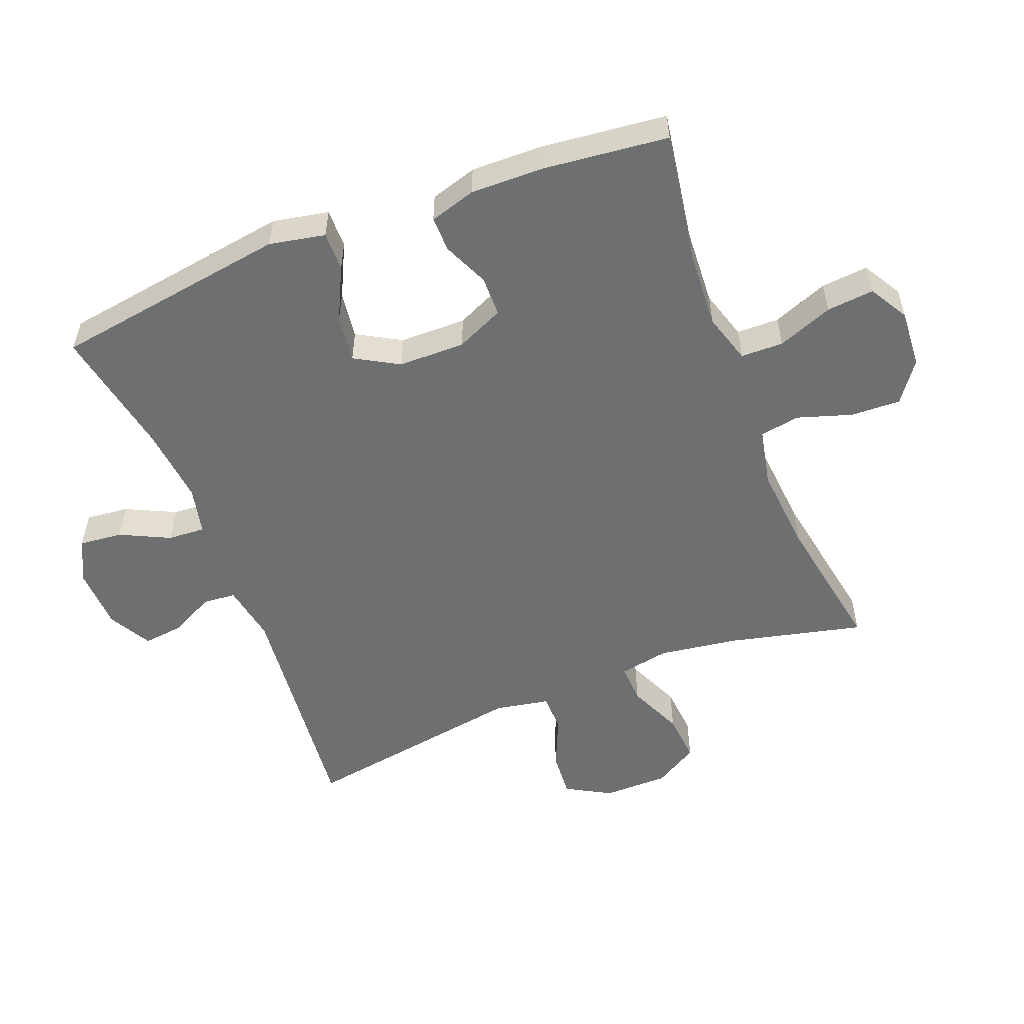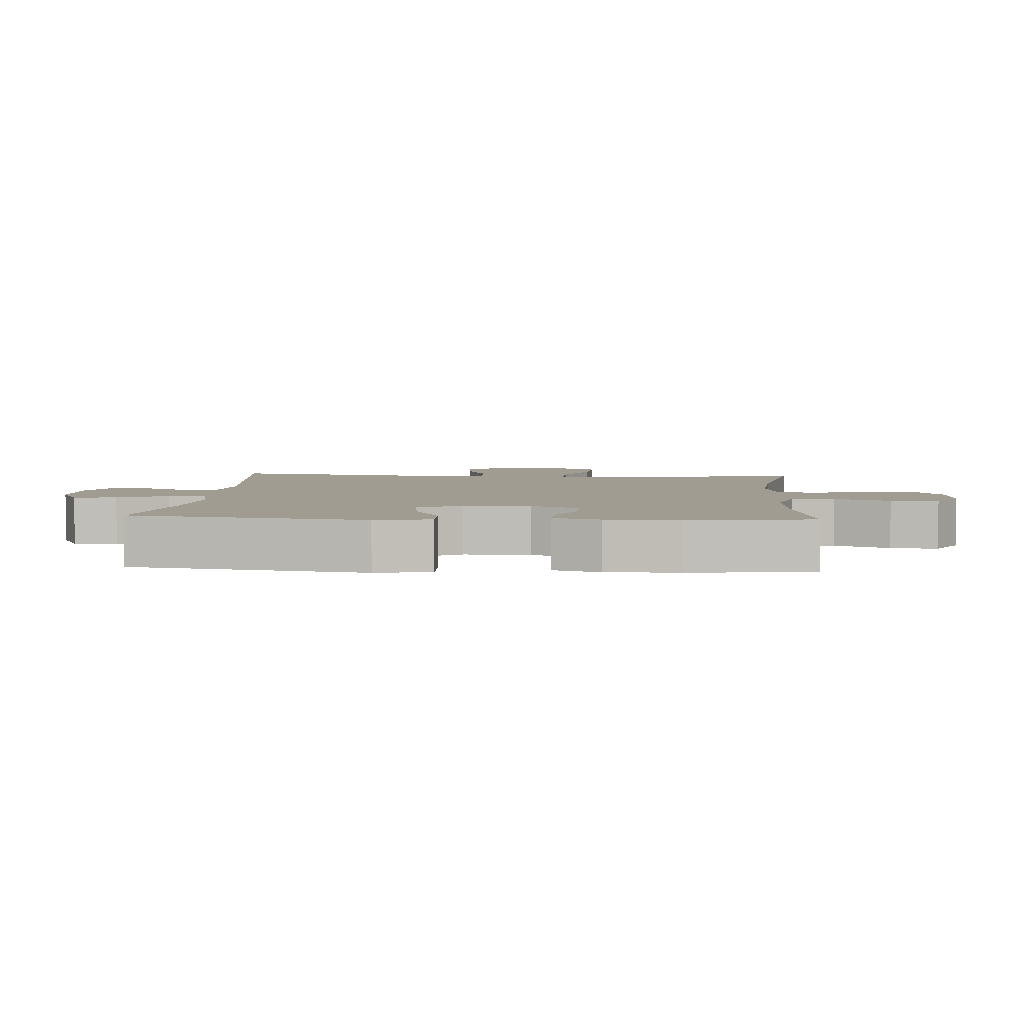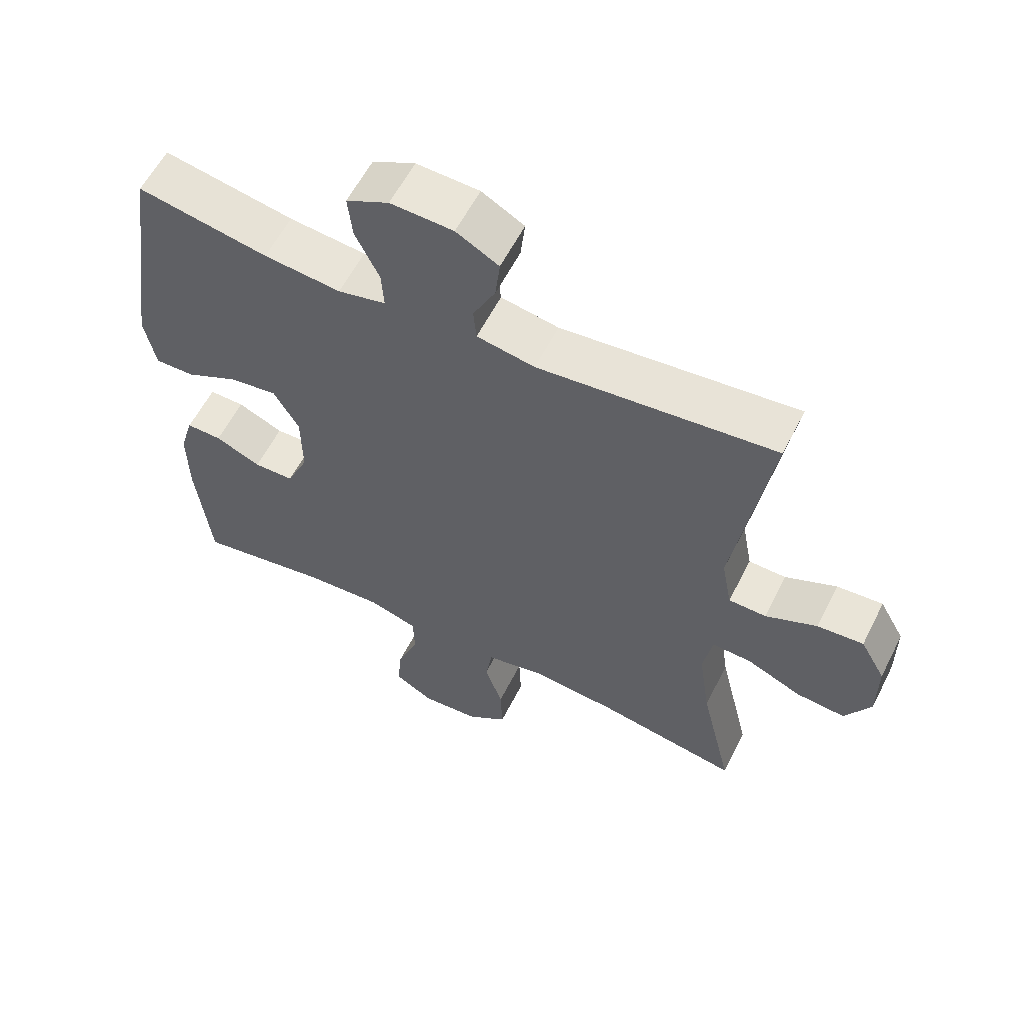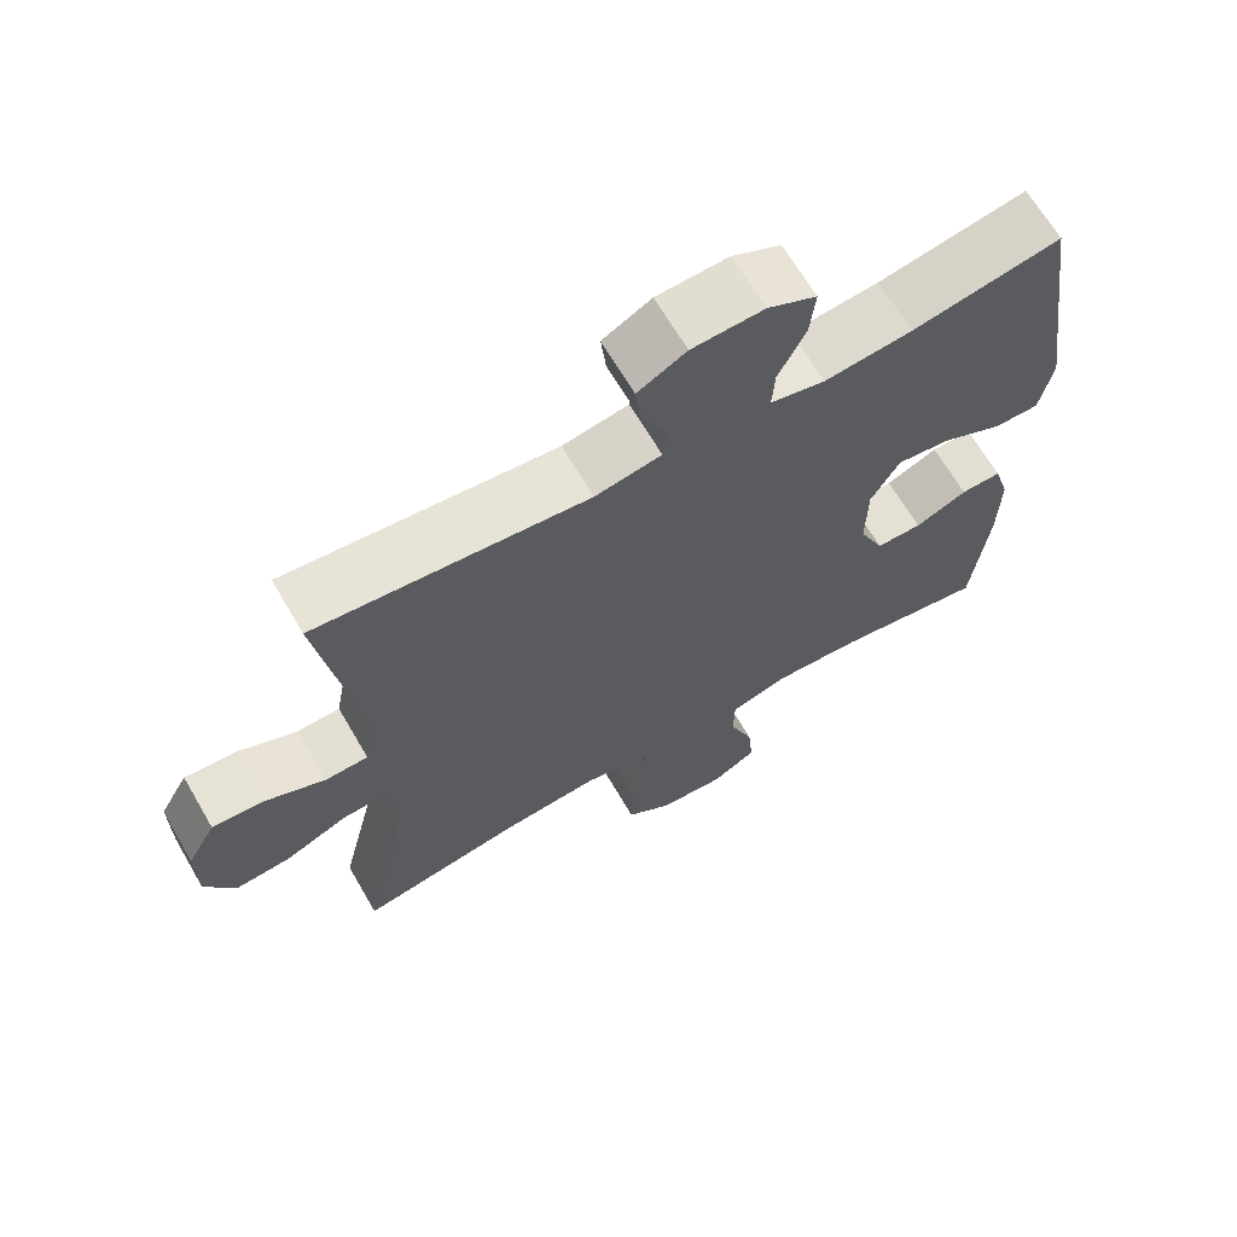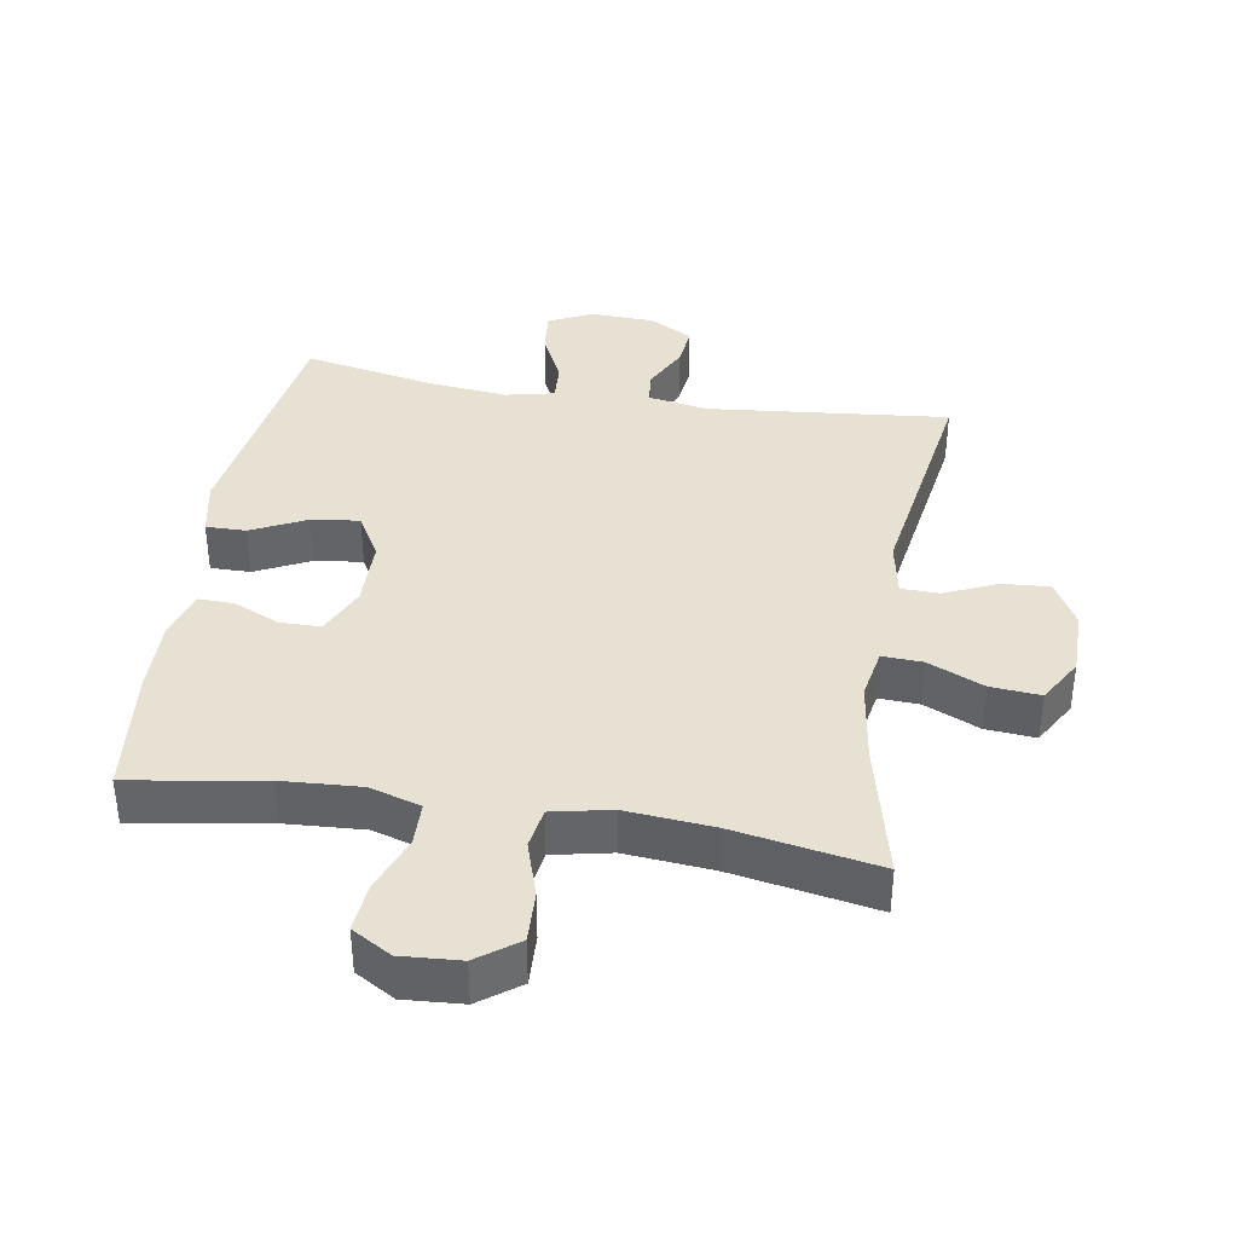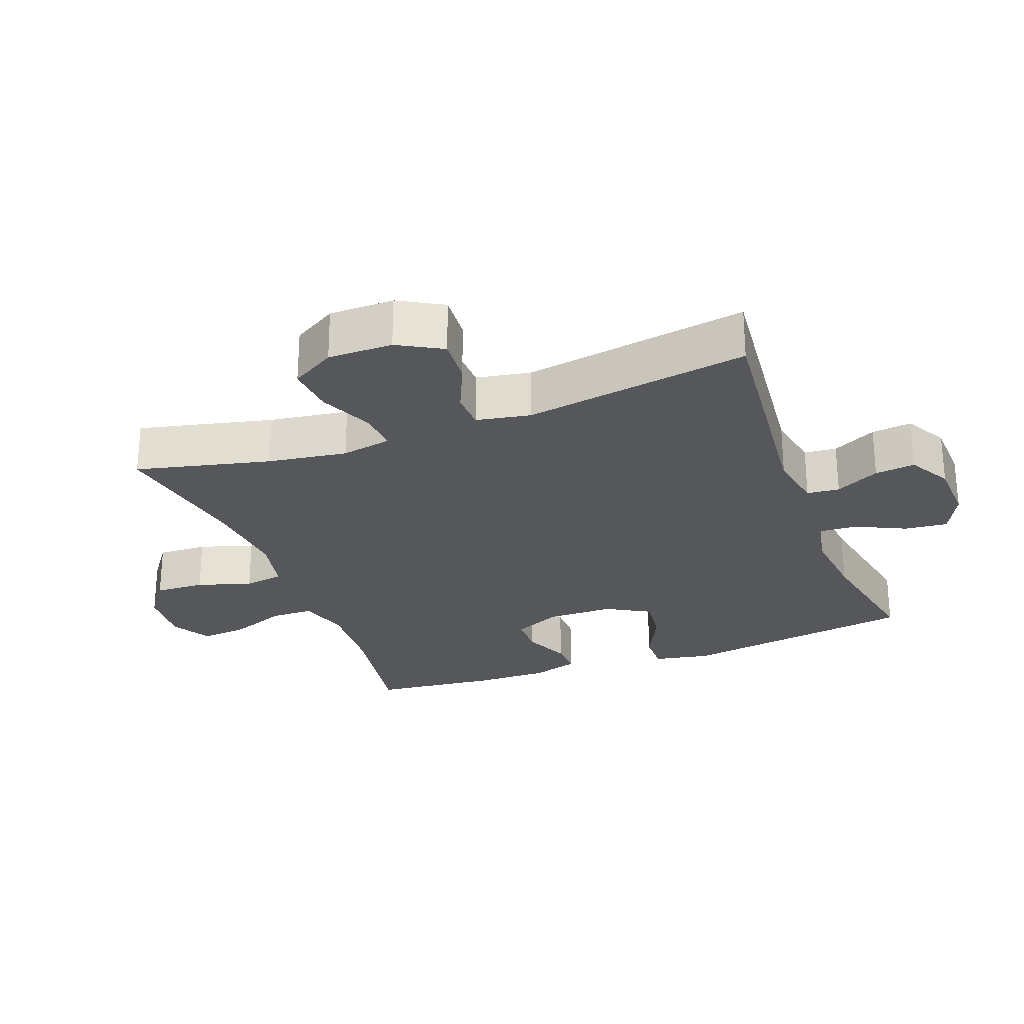
<metadata>
{"format":"obj","ext":"obj","renderer":"f3d","projection":"perspective","resolution":1024,"background":"white","views":[{"elev":-54.5,"azim":111.4,"up":"+Y"},{"elev":4.5,"azim":94.1,"up":"+Y"},{"elev":58.9,"azim":-153.3,"up":"+Z"},{"elev":66.5,"azim":-30.2,"up":"+Z"},{"elev":38.6,"azim":-170.6,"up":"+Y"},{"elev":-26.6,"azim":-69.3,"up":"+Y"}]}
</metadata>
<code>
o path1618_path1618.001
v 0.5377 0.0375 -0.3054
v 0.5401 0.0375 -0.1904
v 0.5182 0.0375 -0.1179
v 0.4631 0.0375 -0.1191
v 0.3923 0.0375 -0.1504
v 0.3297 0.0375 -0.1494
v 0.2961 0.0375 -0.07486
v 0.2974 0.0375 0.02924
v 0.3364 0.0375 0.09771
v 0.41 0.0375 0.08792
v 0.493 0.0375 0.04747
v 0.5542 0.0375 0.04658
v 0.5716 0.0375 0.1338
v 0.5164 0.0375 0.5026
v 0.3139 0.0375 0.464
v 0.1943 0.0375 0.4519
v 0.1198 0.0375 0.4688
v 0.1236 0.0375 0.5268
v 0.161 0.0375 0.6043
v 0.1679 0.0375 0.6715
v 0.1014 0.0375 0.7042
v 0.003469 0.0375 0.7003
v -0.06272 0.0375 0.6635
v -0.05573 0.0375 0.6006
v -0.02098 0.0375 0.5319
v -0.02562 0.0375 0.481
v -0.1158 0.0375 0.4647
v -0.4853 0.0375 0.5026
v -0.4293 0.0375 0.1499
v -0.4452 0.0375 0.06539
v -0.5038 0.0375 0.06388
v -0.5839 0.0375 0.09919
v -0.6561 0.0375 0.1046
v -0.6951 0.0375 0.03526
v -0.6951 0.0375 -0.06613
v -0.6548 0.0375 -0.135
v -0.5784 0.0375 -0.1285
v -0.493 0.0375 -0.09089
v -0.4315 0.0375 -0.08799
v -0.4172 0.0375 -0.1657
v -0.4354 0.0375 -0.2897
v -0.4853 0.0375 -0.4993
v -0.264 0.0375 -0.4601
v -0.1304 0.0375 -0.4484
v -0.04079 0.0375 -0.4673
v -0.03058 0.0375 -0.5297
v -0.05777 0.0375 -0.6145
v -0.06099 0.0375 -0.6922
v 0.001343 0.0375 -0.7377
v 0.09155 0.0375 -0.744
v 0.1521 0.0375 -0.7086
v 0.1453 0.0375 -0.6348
v 0.1123 0.0375 -0.5486
v 0.1137 0.0375 -0.4822
v 0.1916 0.0375 -0.4586
v 0.3128 0.0375 -0.466
v 0.5164 0.0375 -0.4993
v 0.5377 -0.0375 -0.3054
v 0.5401 -0.0375 -0.1904
v 0.5182 -0.0375 -0.1179
v 0.4631 -0.0375 -0.1191
v 0.3923 -0.0375 -0.1504
v 0.3297 -0.0375 -0.1494
v 0.2961 -0.0375 -0.07486
v 0.2974 -0.0375 0.02924
v 0.3364 -0.0375 0.09771
v 0.41 -0.0375 0.08792
v 0.493 -0.0375 0.04747
v 0.5542 -0.0375 0.04658
v 0.5716 -0.0375 0.1338
v 0.5164 -0.0375 0.5026
v 0.3139 -0.0375 0.464
v 0.1943 -0.0375 0.4519
v 0.1198 -0.0375 0.4688
v 0.1236 -0.0375 0.5268
v 0.161 -0.0375 0.6043
v 0.1679 -0.0375 0.6715
v 0.1014 -0.0375 0.7042
v 0.003469 -0.0375 0.7003
v -0.06272 -0.0375 0.6635
v -0.05573 -0.0375 0.6006
v -0.02098 -0.0375 0.5319
v -0.02562 -0.0375 0.481
v -0.1158 -0.0375 0.4647
v -0.4853 -0.0375 0.5026
v -0.4293 -0.0375 0.1499
v -0.4452 -0.0375 0.06539
v -0.5038 -0.0375 0.06388
v -0.5839 -0.0375 0.09919
v -0.6561 -0.0375 0.1046
v -0.6951 -0.0375 0.03526
v -0.6951 -0.0375 -0.06613
v -0.6548 -0.0375 -0.135
v -0.5784 -0.0375 -0.1285
v -0.493 -0.0375 -0.09089
v -0.4315 -0.0375 -0.08799
v -0.4172 -0.0375 -0.1657
v -0.4354 -0.0375 -0.2897
v -0.4853 -0.0375 -0.4993
v -0.264 -0.0375 -0.4601
v -0.1304 -0.0375 -0.4484
v -0.04079 -0.0375 -0.4673
v -0.03058 -0.0375 -0.5297
v -0.05777 -0.0375 -0.6145
v -0.06099 -0.0375 -0.6922
v 0.001343 -0.0375 -0.7377
v 0.09155 -0.0375 -0.744
v 0.1521 -0.0375 -0.7086
v 0.1453 -0.0375 -0.6348
v 0.1123 -0.0375 -0.5486
v 0.1137 -0.0375 -0.4822
v 0.1916 -0.0375 -0.4586
v 0.3128 -0.0375 -0.466
v 0.5164 -0.0375 -0.4993
v 0.5542 0.0375 0.04658
v 0.5542 0.0375 0.04658
v 0.5716 0.0375 0.1338
v 0.493 0.0375 0.04747
v 0.5377 0.0375 -0.3054
v 0.5401 0.0375 -0.1904
v 0.5182 0.0375 -0.1179
v 0.5182 0.0375 -0.1179
v 0.5164 0.0375 0.5026
v 0.5164 0.0375 0.5026
v 0.5164 0.0375 -0.4993
v 0.5164 0.0375 -0.4993
v 0.4631 0.0375 -0.1191
v 0.41 0.0375 0.08792
v 0.3923 0.0375 -0.1504
v 0.3139 0.0375 0.464
v 0.3128 0.0375 -0.466
v 0.3364 0.0375 0.09771
v 0.3364 0.0375 0.09771
v 0.3297 0.0375 -0.1494
v 0.3297 0.0375 -0.1494
v 0.2974 0.0375 0.02924
v 0.2961 0.0375 -0.07486
v 0.1943 0.0375 0.4519
v 0.1916 0.0375 -0.4586
v 0.1198 0.0375 0.4688
v 0.1198 0.0375 0.4688
v 0.1137 0.0375 -0.4822
v 0.1137 0.0375 -0.4822
v 0.161 0.0375 0.6043
v 0.1679 0.0375 0.6715
v 0.1679 0.0375 0.6715
v 0.1014 0.0375 0.7042
v 0.1236 0.0375 0.5268
v 0.09155 0.0375 -0.744
v 0.1521 0.0375 -0.7086
v 0.1521 0.0375 -0.7086
v 0.1453 0.0375 -0.6348
v 0.1123 0.0375 -0.5486
v 0.003469 0.0375 0.7003
v 0.001343 0.0375 -0.7377
v -0.06272 0.0375 0.6635
v -0.06272 0.0375 0.6635
v -0.06099 0.0375 -0.6922
v -0.02098 0.0375 0.5319
v -0.02562 0.0375 0.481
v -0.02562 0.0375 0.481
v -0.05573 0.0375 0.6006
v -0.1158 0.0375 0.4647
v -0.05777 0.0375 -0.6145
v -0.03058 0.0375 -0.5297
v -0.04079 0.0375 -0.4673
v -0.04079 0.0375 -0.4673
v -0.1304 0.0375 -0.4484
v -0.264 0.0375 -0.4601
v -0.4853 0.0375 -0.4993
v -0.4853 0.0375 -0.4993
v -0.4172 0.0375 -0.1657
v -0.4354 0.0375 -0.2897
v -0.4315 0.0375 -0.08799
v -0.4315 0.0375 -0.08799
v -0.4293 0.0375 0.1499
v -0.4452 0.0375 0.06539
v -0.4452 0.0375 0.06539
v -0.493 0.0375 -0.09089
v -0.5038 0.0375 0.06388
v -0.4853 0.0375 0.5026
v -0.4853 0.0375 0.5026
v -0.5784 0.0375 -0.1285
v -0.5839 0.0375 0.09919
v -0.6548 0.0375 -0.135
v -0.6548 0.0375 -0.135
v -0.6561 0.0375 0.1046
v -0.6561 0.0375 0.1046
v -0.6951 0.0375 -0.06613
v -0.6951 0.0375 0.03526
v 0.5542 -0.0375 0.04658
v 0.5542 -0.0375 0.04658
v 0.5716 -0.0375 0.1338
v 0.493 -0.0375 0.04747
v 0.5377 -0.0375 -0.3054
v 0.5401 -0.0375 -0.1904
v 0.5182 -0.0375 -0.1179
v 0.5182 -0.0375 -0.1179
v 0.5164 -0.0375 0.5026
v 0.5164 -0.0375 0.5026
v 0.5164 -0.0375 -0.4993
v 0.5164 -0.0375 -0.4993
v 0.4631 -0.0375 -0.1191
v 0.41 -0.0375 0.08792
v 0.3923 -0.0375 -0.1504
v 0.3139 -0.0375 0.464
v 0.3128 -0.0375 -0.466
v 0.3364 -0.0375 0.09771
v 0.3364 -0.0375 0.09771
v 0.3297 -0.0375 -0.1494
v 0.3297 -0.0375 -0.1494
v 0.2974 -0.0375 0.02924
v 0.2961 -0.0375 -0.07486
v 0.1943 -0.0375 0.4519
v 0.1916 -0.0375 -0.4586
v 0.1198 -0.0375 0.4688
v 0.1198 -0.0375 0.4688
v 0.1137 -0.0375 -0.4822
v 0.1137 -0.0375 -0.4822
v 0.161 -0.0375 0.6043
v 0.1679 -0.0375 0.6715
v 0.1679 -0.0375 0.6715
v 0.1014 -0.0375 0.7042
v 0.1236 -0.0375 0.5268
v 0.09155 -0.0375 -0.744
v 0.1521 -0.0375 -0.7086
v 0.1521 -0.0375 -0.7086
v 0.1453 -0.0375 -0.6348
v 0.1123 -0.0375 -0.5486
v 0.003469 -0.0375 0.7003
v 0.001343 -0.0375 -0.7377
v -0.06272 -0.0375 0.6635
v -0.06272 -0.0375 0.6635
v -0.06099 -0.0375 -0.6922
v -0.02098 -0.0375 0.5319
v -0.02562 -0.0375 0.481
v -0.02562 -0.0375 0.481
v -0.05573 -0.0375 0.6006
v -0.1158 -0.0375 0.4647
v -0.05777 -0.0375 -0.6145
v -0.03058 -0.0375 -0.5297
v -0.04079 -0.0375 -0.4673
v -0.04079 -0.0375 -0.4673
v -0.1304 -0.0375 -0.4484
v -0.264 -0.0375 -0.4601
v -0.4853 -0.0375 -0.4993
v -0.4853 -0.0375 -0.4993
v -0.4172 -0.0375 -0.1657
v -0.4354 -0.0375 -0.2897
v -0.4315 -0.0375 -0.08799
v -0.4315 -0.0375 -0.08799
v -0.4293 -0.0375 0.1499
v -0.4452 -0.0375 0.06539
v -0.4452 -0.0375 0.06539
v -0.493 -0.0375 -0.09089
v -0.5038 -0.0375 0.06388
v -0.4853 -0.0375 0.5026
v -0.4853 -0.0375 0.5026
v -0.5784 -0.0375 -0.1285
v -0.5839 -0.0375 0.09919
v -0.6548 -0.0375 -0.135
v -0.6548 -0.0375 -0.135
v -0.6561 -0.0375 0.1046
v -0.6561 -0.0375 0.1046
v -0.6951 -0.0375 -0.06613
v -0.6951 -0.0375 0.03526
f 229 240 228
f 195 205 207
f 256 255 253
f 214 208 206
f 218 241 229
f 265 259 266
f 261 259 265
f 241 218 242
f 216 212 208
f 203 196 197
f 216 208 214
f 242 213 244
f 208 204 206
f 195 196 205
f 240 229 241
f 218 215 210
f 207 210 215
f 193 194 191
f 260 259 256
f 255 256 259
f 206 193 199
f 245 249 246
f 248 213 250
f 245 248 249
f 225 228 231
f 235 224 230
f 223 220 221
f 235 230 238
f 263 266 260
f 244 213 248
f 230 220 223
f 266 259 260
f 226 228 225
f 195 207 201
f 253 212 252
f 236 216 235
f 238 230 232
f 234 231 240
f 252 212 239
f 242 218 213
f 213 212 250
f 210 207 205
f 193 204 194
f 220 230 224
f 244 248 245
f 250 253 255
f 250 212 253
f 231 228 240
f 205 196 203
f 236 212 216
f 239 212 236
f 224 235 216
f 213 218 210
f 252 239 257
f 206 204 193
f 116 13 70 192
f 11 12 69 68
f 1 2 59 58
f 2 122 198 59
f 13 124 200 70
f 126 1 58 202
f 3 4 61 60
f 10 11 68 67
f 4 5 62 61
f 14 15 72 71
f 56 57 114 113
f 133 10 67 209
f 5 135 211 62
f 8 9 66 65
f 6 7 64 63
f 15 16 73 72
f 55 56 113 112
f 7 8 65 64
f 16 141 217 73
f 143 55 112 219
f 19 146 222 76
f 20 21 78 77
f 18 19 76 75
f 50 151 227 107
f 51 52 109 108
f 52 53 110 109
f 17 18 75 74
f 53 54 111 110
f 21 22 79 78
f 49 50 107 106
f 22 157 233 79
f 48 49 106 105
f 25 161 237 82
f 24 25 82 81
f 23 24 81 80
f 26 27 84 83
f 47 48 105 104
f 46 47 104 103
f 167 46 103 243
f 44 45 102 101
f 43 44 101 100
f 171 43 100 247
f 40 41 98 97
f 175 40 97 251
f 29 178 254 86
f 38 39 96 95
f 30 31 88 87
f 182 29 86 258
f 27 28 85 84
f 41 42 99 98
f 37 38 95 94
f 31 32 89 88
f 186 37 94 262
f 32 188 264 89
f 35 36 93 92
f 34 35 92 91
f 33 34 91 90
f 153 152 164
f 119 131 129
f 180 177 179
f 138 130 132
f 142 153 165
f 189 190 183
f 185 189 183
f 165 166 142
f 140 132 136
f 127 121 120
f 140 138 132
f 166 168 137
f 132 130 128
f 119 129 120
f 164 165 153
f 142 134 139
f 131 139 134
f 117 115 118
f 184 180 183
f 179 183 180
f 130 123 117
f 169 170 173
f 172 174 137
f 169 173 172
f 149 155 152
f 159 154 148
f 147 145 144
f 159 162 154
f 187 184 190
f 168 172 137
f 154 147 144
f 190 184 183
f 150 149 152
f 119 125 131
f 177 176 136
f 160 159 140
f 162 156 154
f 158 164 155
f 176 163 136
f 166 137 142
f 137 174 136
f 134 129 131
f 117 118 128
f 144 148 154
f 168 169 172
f 174 179 177
f 174 177 136
f 155 164 152
f 129 127 120
f 160 140 136
f 163 160 136
f 148 140 159
f 137 134 142
f 176 181 163
f 130 117 128

</code>
